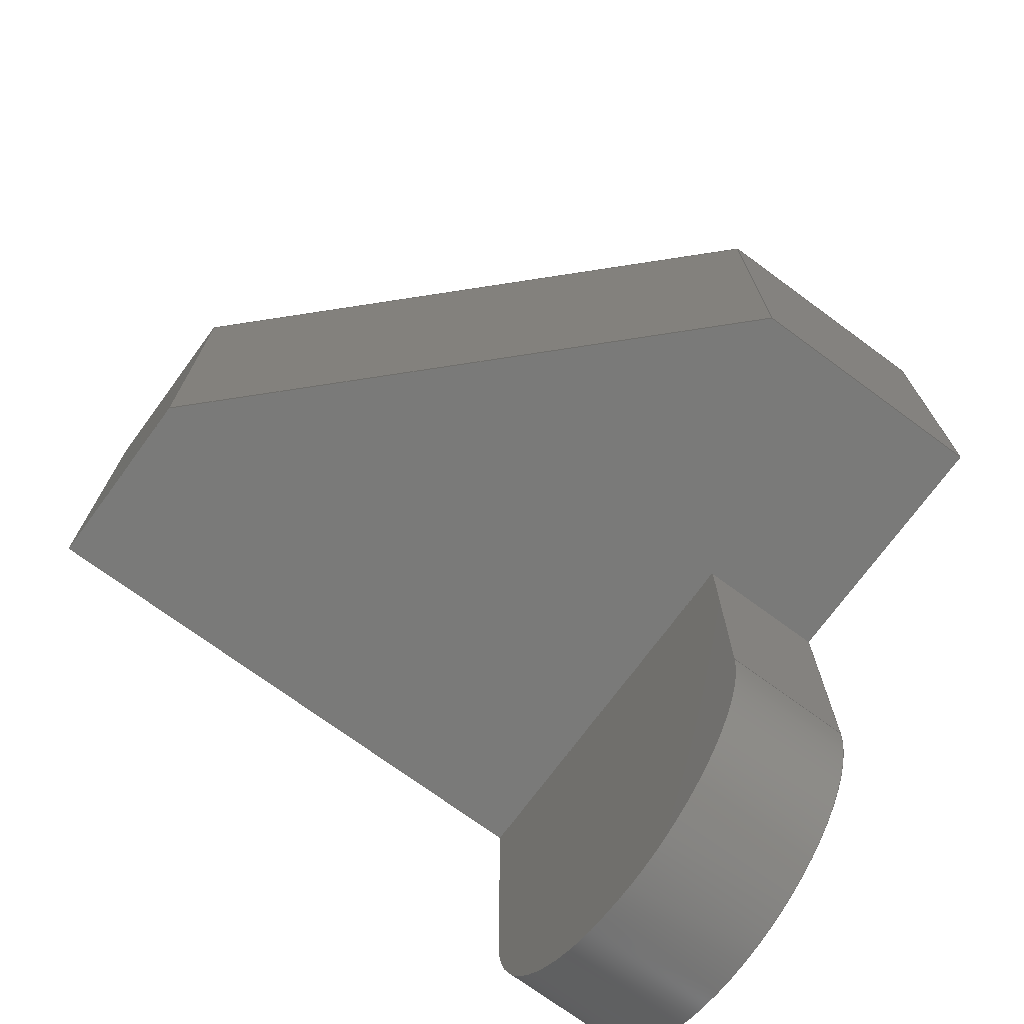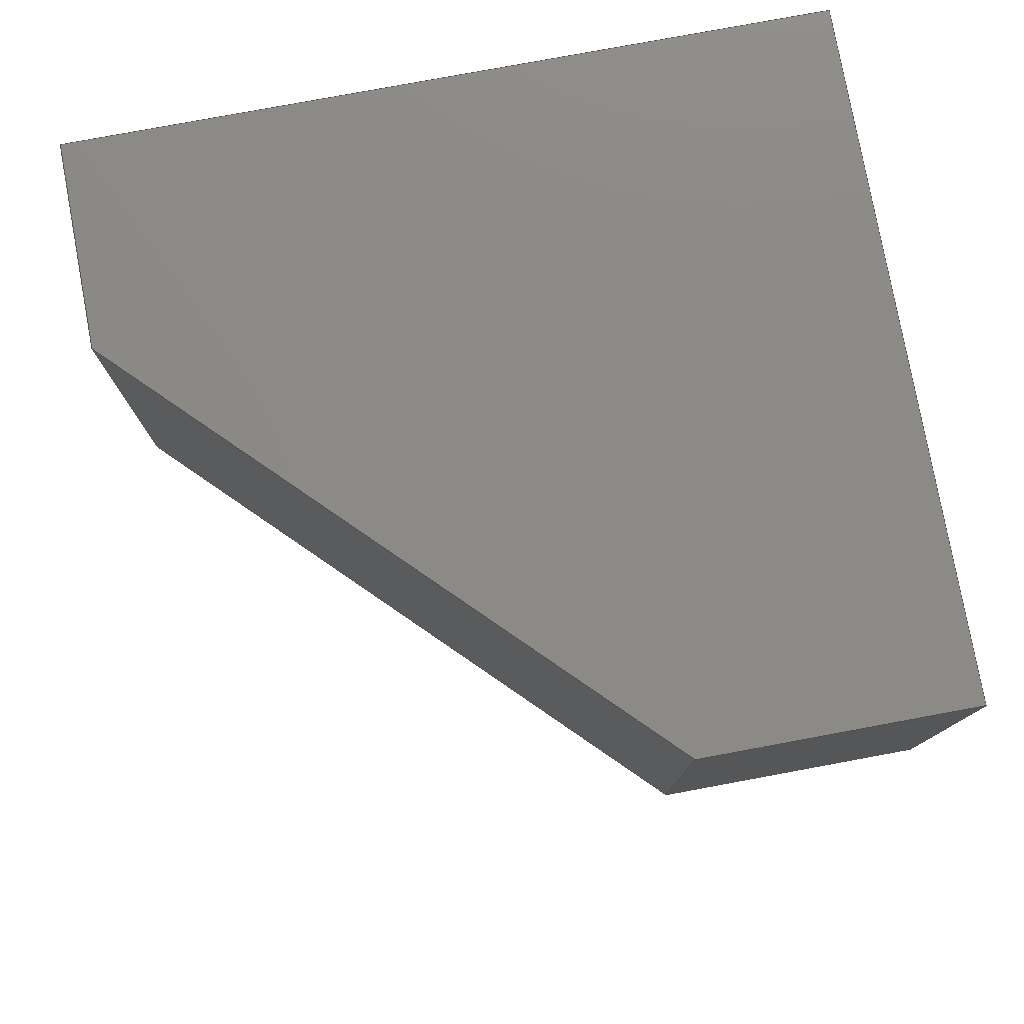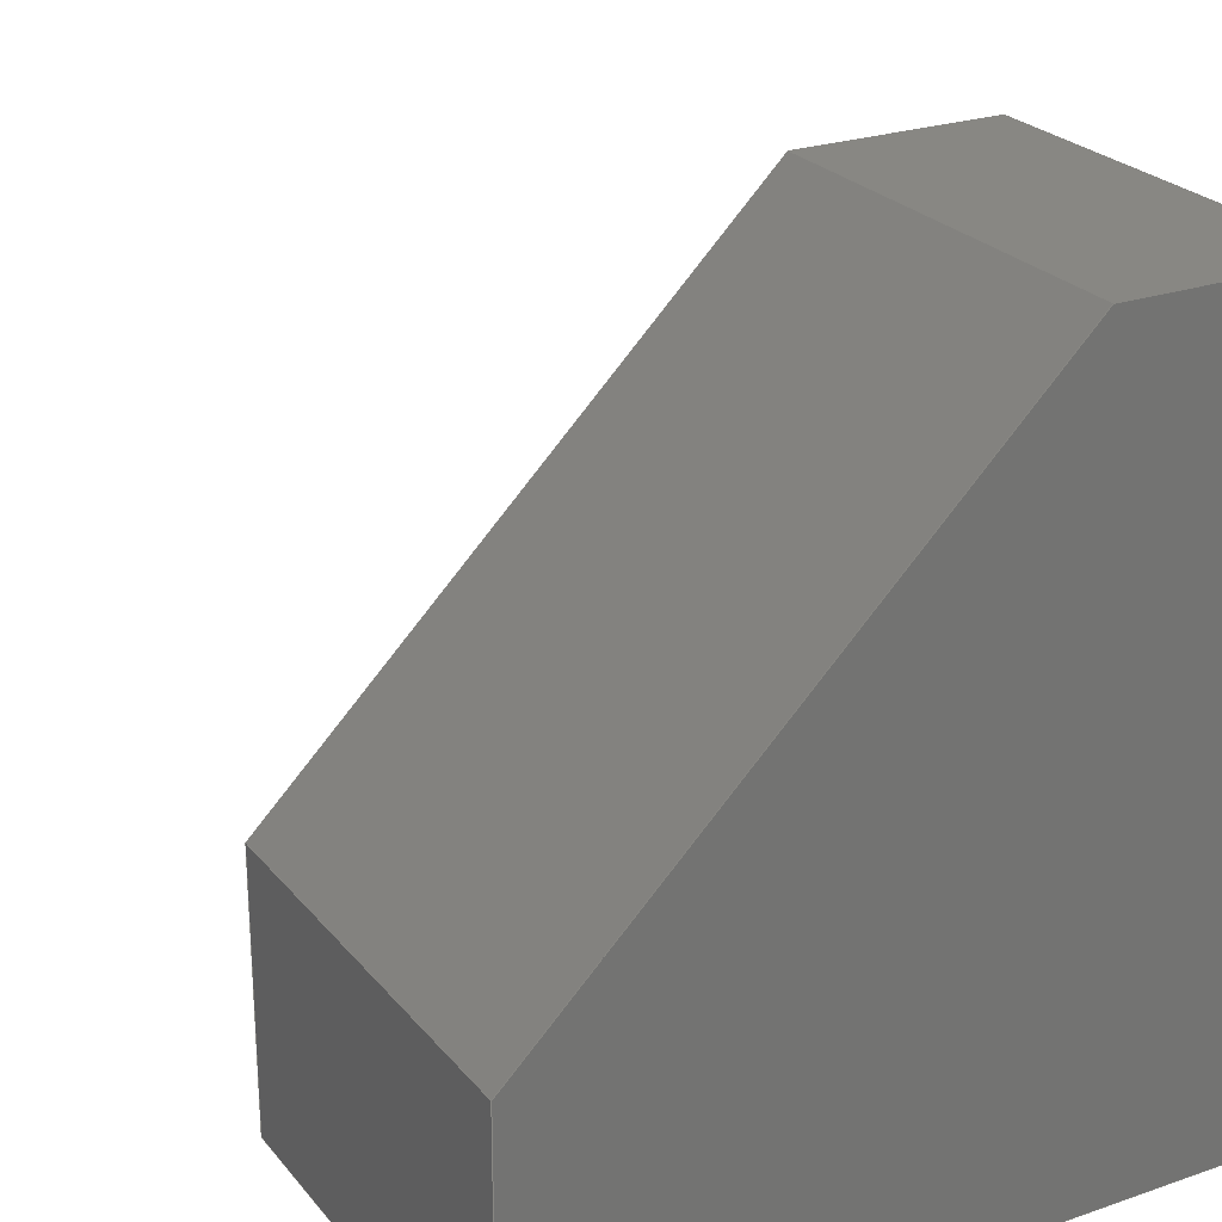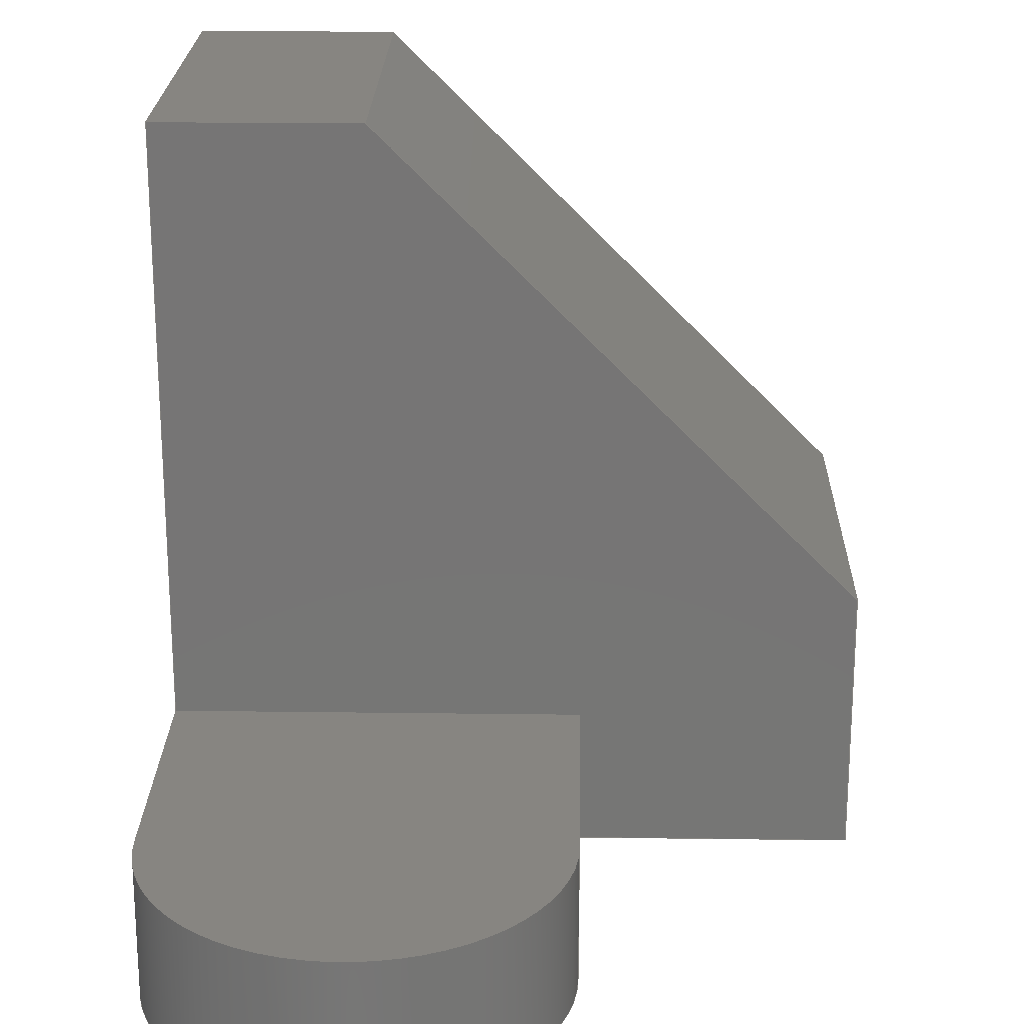
<metadata>
{"format":"step","ext":"step","renderer":"f3d","projection":"perspective","resolution":1024,"background":"white","views":[{"elev":-72.9,"azim":53.7,"up":"+Y"},{"elev":78.7,"azim":79.5,"up":"+Y"},{"elev":24.7,"azim":150.6,"up":"+Z"},{"elev":21.8,"azim":1.3,"up":"+Z"}]}
</metadata>
<code>
ISO-10303-21;
DATA;
#1=MECHANICAL_DESIGN_GEOMETRIC_PRESENTATION_REPRESENTATION('',(#4),#308);
#2=SHAPE_REPRESENTATION_RELATIONSHIP('SRR','None',#315,#3);
#3=ADVANCED_BREP_SHAPE_REPRESENTATION('',(#5),#307);
#4=STYLED_ITEM('',(#325),#5);
#5=MANIFOLD_SOLID_BREP('Body1',#180);
#6=CIRCLE('',#196,3.8);
#7=CIRCLE('',#197,3.8);
#8=CYLINDRICAL_SURFACE('',#195,3.8);
#9=FACE_OUTER_BOUND('',#19,.T.);
#10=FACE_OUTER_BOUND('',#20,.T.);
#11=FACE_OUTER_BOUND('',#21,.T.);
#12=FACE_OUTER_BOUND('',#22,.T.);
#13=FACE_OUTER_BOUND('',#23,.T.);
#14=FACE_OUTER_BOUND('',#24,.T.);
#15=FACE_OUTER_BOUND('',#25,.T.);
#16=FACE_OUTER_BOUND('',#26,.T.);
#17=FACE_OUTER_BOUND('',#27,.T.);
#18=FACE_OUTER_BOUND('',#28,.T.);
#19=EDGE_LOOP('',(#113,#114,#115,#116));
#20=EDGE_LOOP('',(#117,#118,#119,#120));
#21=EDGE_LOOP('',(#121,#122,#123,#124));
#22=EDGE_LOOP('',(#125,#126,#127,#128,#129,#130,#131));
#23=EDGE_LOOP('',(#132,#133,#134,#135));
#24=EDGE_LOOP('',(#136,#137,#138,#139,#140,#141));
#25=EDGE_LOOP('',(#142,#143,#144,#145,#146,#147));
#26=EDGE_LOOP('',(#148,#149,#150,#151));
#27=EDGE_LOOP('',(#152,#153,#154,#155));
#28=EDGE_LOOP('',(#156,#157,#158,#159,#160));
#29=LINE('',#258,#51);
#30=LINE('',#260,#52);
#31=LINE('',#262,#53);
#32=LINE('',#263,#54);
#33=LINE('',#269,#55);
#34=LINE('',#272,#56);
#35=LINE('',#273,#57);
#36=LINE('',#276,#58);
#37=LINE('',#278,#59);
#38=LINE('',#280,#60);
#39=LINE('',#282,#61);
#40=LINE('',#283,#62);
#41=LINE('',#286,#63);
#42=LINE('',#288,#64);
#43=LINE('',#289,#65);
#44=LINE('',#292,#66);
#45=LINE('',#293,#67);
#46=LINE('',#296,#68);
#47=LINE('',#297,#69);
#48=LINE('',#300,#70);
#49=LINE('',#301,#71);
#50=LINE('',#303,#72);
#51=VECTOR('',#210,1);
#52=VECTOR('',#211,1);
#53=VECTOR('',#212,1);
#54=VECTOR('',#213,1);
#55=VECTOR('',#220,1);
#56=VECTOR('',#223,1);
#57=VECTOR('',#224,1);
#58=VECTOR('',#227,1);
#59=VECTOR('',#228,1);
#60=VECTOR('',#229,1);
#61=VECTOR('',#230,1);
#62=VECTOR('',#231,1);
#63=VECTOR('',#234,1);
#64=VECTOR('',#235,1);
#65=VECTOR('',#236,1);
#66=VECTOR('',#239,1);
#67=VECTOR('',#240,1);
#68=VECTOR('',#243,1);
#69=VECTOR('',#244,1);
#70=VECTOR('',#247,1);
#71=VECTOR('',#248,1);
#72=VECTOR('',#251,1);
#73=VERTEX_POINT('',#256);
#74=VERTEX_POINT('',#257);
#75=VERTEX_POINT('',#259);
#76=VERTEX_POINT('',#261);
#77=VERTEX_POINT('',#265);
#78=VERTEX_POINT('',#267);
#79=VERTEX_POINT('',#271);
#80=VERTEX_POINT('',#275);
#81=VERTEX_POINT('',#277);
#82=VERTEX_POINT('',#279);
#83=VERTEX_POINT('',#281);
#84=VERTEX_POINT('',#285);
#85=VERTEX_POINT('',#287);
#86=VERTEX_POINT('',#291);
#87=VERTEX_POINT('',#295);
#88=VERTEX_POINT('',#299);
#89=EDGE_CURVE('',#73,#74,#29,.T.);
#90=EDGE_CURVE('',#75,#74,#30,.T.);
#91=EDGE_CURVE('',#76,#75,#31,.T.);
#92=EDGE_CURVE('',#73,#76,#32,.T.);
#93=EDGE_CURVE('',#73,#77,#6,.T.);
#94=EDGE_CURVE('',#78,#76,#7,.T.);
#95=EDGE_CURVE('',#77,#78,#33,.T.);
#96=EDGE_CURVE('',#79,#75,#34,.T.);
#97=EDGE_CURVE('',#79,#78,#35,.T.);
#98=EDGE_CURVE('',#74,#80,#36,.T.);
#99=EDGE_CURVE('',#80,#81,#37,.T.);
#100=EDGE_CURVE('',#81,#82,#38,.T.);
#101=EDGE_CURVE('',#82,#83,#39,.T.);
#102=EDGE_CURVE('',#83,#79,#40,.T.);
#103=EDGE_CURVE('',#84,#82,#41,.T.);
#104=EDGE_CURVE('',#85,#84,#42,.T.);
#105=EDGE_CURVE('',#83,#85,#43,.T.);
#106=EDGE_CURVE('',#86,#85,#44,.T.);
#107=EDGE_CURVE('',#77,#86,#45,.T.);
#108=EDGE_CURVE('',#87,#86,#46,.T.);
#109=EDGE_CURVE('',#80,#87,#47,.T.);
#110=EDGE_CURVE('',#88,#87,#48,.T.);
#111=EDGE_CURVE('',#81,#88,#49,.T.);
#112=EDGE_CURVE('',#84,#88,#50,.T.);
#113=ORIENTED_EDGE('',*,*,#89,.T.);
#114=ORIENTED_EDGE('',*,*,#90,.F.);
#115=ORIENTED_EDGE('',*,*,#91,.F.);
#116=ORIENTED_EDGE('',*,*,#92,.F.);
#117=ORIENTED_EDGE('',*,*,#93,.F.);
#118=ORIENTED_EDGE('',*,*,#92,.T.);
#119=ORIENTED_EDGE('',*,*,#94,.F.);
#120=ORIENTED_EDGE('',*,*,#95,.F.);
#121=ORIENTED_EDGE('',*,*,#96,.F.);
#122=ORIENTED_EDGE('',*,*,#97,.T.);
#123=ORIENTED_EDGE('',*,*,#94,.T.);
#124=ORIENTED_EDGE('',*,*,#91,.T.);
#125=ORIENTED_EDGE('',*,*,#90,.T.);
#126=ORIENTED_EDGE('',*,*,#98,.T.);
#127=ORIENTED_EDGE('',*,*,#99,.T.);
#128=ORIENTED_EDGE('',*,*,#100,.T.);
#129=ORIENTED_EDGE('',*,*,#101,.T.);
#130=ORIENTED_EDGE('',*,*,#102,.T.);
#131=ORIENTED_EDGE('',*,*,#96,.T.);
#132=ORIENTED_EDGE('',*,*,#103,.F.);
#133=ORIENTED_EDGE('',*,*,#104,.F.);
#134=ORIENTED_EDGE('',*,*,#105,.F.);
#135=ORIENTED_EDGE('',*,*,#101,.F.);
#136=ORIENTED_EDGE('',*,*,#105,.T.);
#137=ORIENTED_EDGE('',*,*,#106,.F.);
#138=ORIENTED_EDGE('',*,*,#107,.F.);
#139=ORIENTED_EDGE('',*,*,#95,.T.);
#140=ORIENTED_EDGE('',*,*,#97,.F.);
#141=ORIENTED_EDGE('',*,*,#102,.F.);
#142=ORIENTED_EDGE('',*,*,#107,.T.);
#143=ORIENTED_EDGE('',*,*,#108,.F.);
#144=ORIENTED_EDGE('',*,*,#109,.F.);
#145=ORIENTED_EDGE('',*,*,#98,.F.);
#146=ORIENTED_EDGE('',*,*,#89,.F.);
#147=ORIENTED_EDGE('',*,*,#93,.T.);
#148=ORIENTED_EDGE('',*,*,#109,.T.);
#149=ORIENTED_EDGE('',*,*,#110,.F.);
#150=ORIENTED_EDGE('',*,*,#111,.F.);
#151=ORIENTED_EDGE('',*,*,#99,.F.);
#152=ORIENTED_EDGE('',*,*,#111,.T.);
#153=ORIENTED_EDGE('',*,*,#112,.F.);
#154=ORIENTED_EDGE('',*,*,#103,.T.);
#155=ORIENTED_EDGE('',*,*,#100,.F.);
#156=ORIENTED_EDGE('',*,*,#112,.T.);
#157=ORIENTED_EDGE('',*,*,#110,.T.);
#158=ORIENTED_EDGE('',*,*,#108,.T.);
#159=ORIENTED_EDGE('',*,*,#106,.T.);
#160=ORIENTED_EDGE('',*,*,#104,.T.);
#161=PLANE('',#194);
#162=PLANE('',#198);
#163=PLANE('',#199);
#164=PLANE('',#200);
#165=PLANE('',#201);
#166=PLANE('',#202);
#167=PLANE('',#203);
#168=PLANE('',#204);
#169=PLANE('',#205);
#170=ADVANCED_FACE('',(#9),#161,.T.);
#171=ADVANCED_FACE('',(#10),#8,.T.);
#172=ADVANCED_FACE('',(#11),#162,.F.);
#173=ADVANCED_FACE('',(#12),#163,.T.);
#174=ADVANCED_FACE('',(#13),#164,.T.);
#175=ADVANCED_FACE('',(#14),#165,.T.);
#176=ADVANCED_FACE('',(#15),#166,.T.);
#177=ADVANCED_FACE('',(#16),#167,.T.);
#178=ADVANCED_FACE('',(#17),#168,.T.);
#179=ADVANCED_FACE('',(#18),#169,.T.);
#180=CLOSED_SHELL('',(#170,#171,#172,#173,#174,#175,#176,#177,#178,#179));
#181=DERIVED_UNIT_ELEMENT(#183,1);
#182=DERIVED_UNIT_ELEMENT(#310,3);
#183=(
MASS_UNIT()
NAMED_UNIT(*)
SI_UNIT(.KILO.,.GRAM.)
);
#184=DERIVED_UNIT((#181,#182));
#185=MEASURE_REPRESENTATION_ITEM('density measure',
POSITIVE_RATIO_MEASURE(7850),#184);
#186=PROPERTY_DEFINITION_REPRESENTATION(#191,#188);
#187=PROPERTY_DEFINITION_REPRESENTATION(#192,#189);
#188=REPRESENTATION('material name',(#190),#307);
#189=REPRESENTATION('density',(#185),#307);
#190=DESCRIPTIVE_REPRESENTATION_ITEM('Steel','Steel');
#191=PROPERTY_DEFINITION('material property','material name',#317);
#192=PROPERTY_DEFINITION('material property','density of part',#317);
#193=AXIS2_PLACEMENT_3D('placement',#254,#206,#207);
#194=AXIS2_PLACEMENT_3D('',#255,#208,#209);
#195=AXIS2_PLACEMENT_3D('',#264,#214,#215);
#196=AXIS2_PLACEMENT_3D('',#266,#216,#217);
#197=AXIS2_PLACEMENT_3D('',#268,#218,#219);
#198=AXIS2_PLACEMENT_3D('',#270,#221,#222);
#199=AXIS2_PLACEMENT_3D('',#274,#225,#226);
#200=AXIS2_PLACEMENT_3D('',#284,#232,#233);
#201=AXIS2_PLACEMENT_3D('',#290,#237,#238);
#202=AXIS2_PLACEMENT_3D('',#294,#241,#242);
#203=AXIS2_PLACEMENT_3D('',#298,#245,#246);
#204=AXIS2_PLACEMENT_3D('',#302,#249,#250);
#205=AXIS2_PLACEMENT_3D('',#304,#252,#253);
#206=DIRECTION('axis',(0,0,1));
#207=DIRECTION('refdir',(1,0,0));
#208=DIRECTION('center_axis',(1,1.742e-16,0));
#209=DIRECTION('ref_axis',(-1.742e-16,1,0));
#210=DIRECTION('',(-1.742e-16,1,0));
#211=DIRECTION('',(0,0,-1));
#212=DIRECTION('',(-1.742e-16,1,0));
#213=DIRECTION('',(0,0,1));
#214=DIRECTION('center_axis',(0,0,1));
#215=DIRECTION('ref_axis',(1,0,0));
#216=DIRECTION('center_axis',(0,0,-1));
#217=DIRECTION('ref_axis',(1,0,0));
#218=DIRECTION('center_axis',(0,0,1));
#219=DIRECTION('ref_axis',(1,0,0));
#220=DIRECTION('',(0,0,1));
#221=DIRECTION('center_axis',(0,0,-1));
#222=DIRECTION('ref_axis',(1,0,0));
#223=DIRECTION('',(1,0,0));
#224=DIRECTION('',(0,-1,0));
#225=DIRECTION('center_axis',(0,-1,0));
#226=DIRECTION('ref_axis',(0,0,-1));
#227=DIRECTION('',(1,0,0));
#228=DIRECTION('',(0,0,1));
#229=DIRECTION('',(-0.7071,0,0.7071));
#230=DIRECTION('',(-1,0,0));
#231=DIRECTION('',(0,0,-1));
#232=DIRECTION('center_axis',(0,0,1));
#233=DIRECTION('ref_axis',(1,0,0));
#234=DIRECTION('',(0,-1,0));
#235=DIRECTION('',(1,0,0));
#236=DIRECTION('',(0,1,0));
#237=DIRECTION('center_axis',(-1,0,0));
#238=DIRECTION('ref_axis',(0,0,1));
#239=DIRECTION('',(0,0,1));
#240=DIRECTION('',(0,1,0));
#241=DIRECTION('center_axis',(0,0,-1));
#242=DIRECTION('ref_axis',(-1,0,0));
#243=DIRECTION('',(-1,0,0));
#244=DIRECTION('',(0,1,0));
#245=DIRECTION('center_axis',(1,0,0));
#246=DIRECTION('ref_axis',(0,0,-1));
#247=DIRECTION('',(0,0,-1));
#248=DIRECTION('',(0,1,0));
#249=DIRECTION('center_axis',(0.7071,0,0.7071));
#250=DIRECTION('ref_axis',(0.7071,0,-0.7071));
#251=DIRECTION('',(0.7071,0,-0.7071));
#252=DIRECTION('center_axis',(0,1,0));
#253=DIRECTION('ref_axis',(0,0,1));
#254=CARTESIAN_POINT('',(0,0,0));
#255=CARTESIAN_POINT('Origin',(7.6,-8.9,0));
#256=CARTESIAN_POINT('',(7.6,-8.9,0));
#257=CARTESIAN_POINT('',(7.6,-3.8,0));
#258=CARTESIAN_POINT('',(7.6,-8.9,0));
#259=CARTESIAN_POINT('',(7.6,-3.8,2.6));
#260=CARTESIAN_POINT('',(7.6,-3.8,3.475));
#261=CARTESIAN_POINT('',(7.6,-8.9,2.6));
#262=CARTESIAN_POINT('',(7.6,-8.9,2.6));
#263=CARTESIAN_POINT('',(7.6,-8.9,0));
#264=CARTESIAN_POINT('Origin',(3.8,-8.9,0));
#265=CARTESIAN_POINT('',(0,-8.9,0));
#266=CARTESIAN_POINT('Origin',(3.8,-8.9,0));
#267=CARTESIAN_POINT('',(0,-8.9,2.6));
#268=CARTESIAN_POINT('Origin',(3.8,-8.9,2.6));
#269=CARTESIAN_POINT('',(0,-8.9,0));
#270=CARTESIAN_POINT('Origin',(6.35,-4.45,2.6));
#271=CARTESIAN_POINT('',(0,-3.8,2.6));
#272=CARTESIAN_POINT('',(6.35,-3.8,2.6));
#273=CARTESIAN_POINT('',(0,-8.9,2.6));
#274=CARTESIAN_POINT('Origin',(6.35,-3.8,6.95));
#275=CARTESIAN_POINT('',(12.7,-3.8,0));
#276=CARTESIAN_POINT('',(12.7,-3.8,0));
#277=CARTESIAN_POINT('',(12.7,-3.8,5));
#278=CARTESIAN_POINT('',(12.7,-3.8,0));
#279=CARTESIAN_POINT('',(3.8,-3.8,13.9));
#280=CARTESIAN_POINT('',(3.8,-3.8,13.9));
#281=CARTESIAN_POINT('',(0,-3.8,13.9));
#282=CARTESIAN_POINT('',(0,-3.8,13.9));
#283=CARTESIAN_POINT('',(0,-3.8,13.9));
#284=CARTESIAN_POINT('Origin',(0,0,13.9));
#285=CARTESIAN_POINT('',(3.8,3.8,13.9));
#286=CARTESIAN_POINT('',(3.8,0,13.9));
#287=CARTESIAN_POINT('',(0,3.8,13.9));
#288=CARTESIAN_POINT('',(0,3.8,13.9));
#289=CARTESIAN_POINT('',(0,0,13.9));
#290=CARTESIAN_POINT('Origin',(0,0,0));
#291=CARTESIAN_POINT('',(0,3.8,0));
#292=CARTESIAN_POINT('',(0,3.8,13.9));
#293=CARTESIAN_POINT('',(0,0,0));
#294=CARTESIAN_POINT('Origin',(12.7,0,0));
#295=CARTESIAN_POINT('',(12.7,3.8,0));
#296=CARTESIAN_POINT('',(12.7,3.8,0));
#297=CARTESIAN_POINT('',(12.7,0,0));
#298=CARTESIAN_POINT('Origin',(12.7,0,5));
#299=CARTESIAN_POINT('',(12.7,3.8,5));
#300=CARTESIAN_POINT('',(12.7,3.8,0));
#301=CARTESIAN_POINT('',(12.7,0,5));
#302=CARTESIAN_POINT('Origin',(3.8,0,13.9));
#303=CARTESIAN_POINT('',(3.8,3.8,13.9));
#304=CARTESIAN_POINT('Origin',(6.35,3.8,6.95));
#305=UNCERTAINTY_MEASURE_WITH_UNIT(LENGTH_MEASURE(0.001),#309,
'DISTANCE_ACCURACY_VALUE',
'Maximum model space distance between geometric entities at asserted c
onnectivities');
#306=UNCERTAINTY_MEASURE_WITH_UNIT(LENGTH_MEASURE(0.001),#309,
'DISTANCE_ACCURACY_VALUE',
'Maximum model space distance between geometric entities at asserted c
onnectivities');
#307=(
GEOMETRIC_REPRESENTATION_CONTEXT(3)
GLOBAL_UNCERTAINTY_ASSIGNED_CONTEXT((#305))
GLOBAL_UNIT_ASSIGNED_CONTEXT((#309,#311,#312))
REPRESENTATION_CONTEXT('','3D')
);
#308=(
GEOMETRIC_REPRESENTATION_CONTEXT(3)
GLOBAL_UNCERTAINTY_ASSIGNED_CONTEXT((#306))
GLOBAL_UNIT_ASSIGNED_CONTEXT((#309,#311,#312))
REPRESENTATION_CONTEXT('','3D')
);
#309=(
LENGTH_UNIT()
NAMED_UNIT(*)
SI_UNIT(.CENTI.,.METRE.)
);
#310=(
LENGTH_UNIT()
NAMED_UNIT(*)
SI_UNIT($,.METRE.)
);
#311=(
NAMED_UNIT(*)
PLANE_ANGLE_UNIT()
SI_UNIT($,.RADIAN.)
);
#312=(
NAMED_UNIT(*)
SI_UNIT($,.STERADIAN.)
SOLID_ANGLE_UNIT()
);
#313=SHAPE_DEFINITION_REPRESENTATION(#314,#315);
#314=PRODUCT_DEFINITION_SHAPE('',$,#317);
#315=SHAPE_REPRESENTATION('',(#193),#307);
#316=PRODUCT_DEFINITION_CONTEXT('part definition',#321,'design');
#317=PRODUCT_DEFINITION('Untitled','Untitled',#318,#316);
#318=PRODUCT_DEFINITION_FORMATION('',$,#323);
#319=PRODUCT_RELATED_PRODUCT_CATEGORY('Untitled','Untitled',(#323));
#320=APPLICATION_PROTOCOL_DEFINITION('international standard',
'automotive_design',2009,#321);
#321=APPLICATION_CONTEXT(
'Core Data for Automotive Mechanical Design Process');
#322=PRODUCT_CONTEXT('part definition',#321,'mechanical');
#323=PRODUCT('Untitled','Untitled',$,(#322));
#324=PRESENTATION_STYLE_ASSIGNMENT((#326));
#325=PRESENTATION_STYLE_ASSIGNMENT((#327));
#326=SURFACE_STYLE_USAGE(.BOTH.,#328);
#327=SURFACE_STYLE_USAGE(.BOTH.,#329);
#328=SURFACE_SIDE_STYLE('',(#330));
#329=SURFACE_SIDE_STYLE('',(#331));
#330=SURFACE_STYLE_FILL_AREA(#332);
#331=SURFACE_STYLE_FILL_AREA(#333);
#332=FILL_AREA_STYLE('Steel - Satin',(#334));
#333=FILL_AREA_STYLE('Aluminum - Satin',(#335));
#334=FILL_AREA_STYLE_COLOUR('Steel - Satin',#336);
#335=FILL_AREA_STYLE_COLOUR('Aluminum - Satin',#337);
#336=COLOUR_RGB('Steel - Satin',0.6275,0.6275,0.6275);
#337=COLOUR_RGB('Aluminum - Satin',0.9608,0.9608,0.9647);
ENDSEC;
END-ISO-10303-21;

</code>
